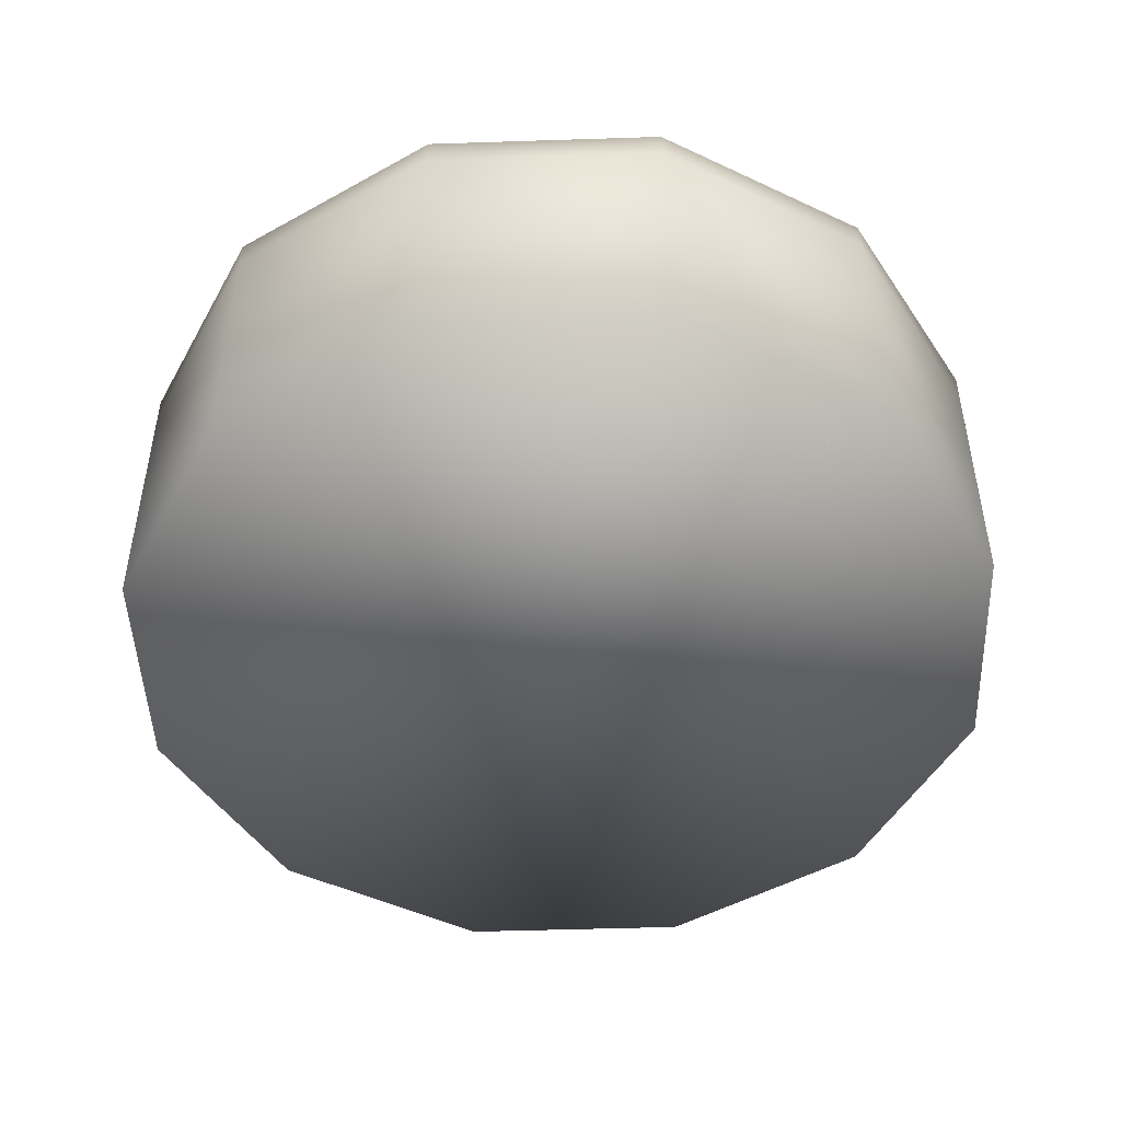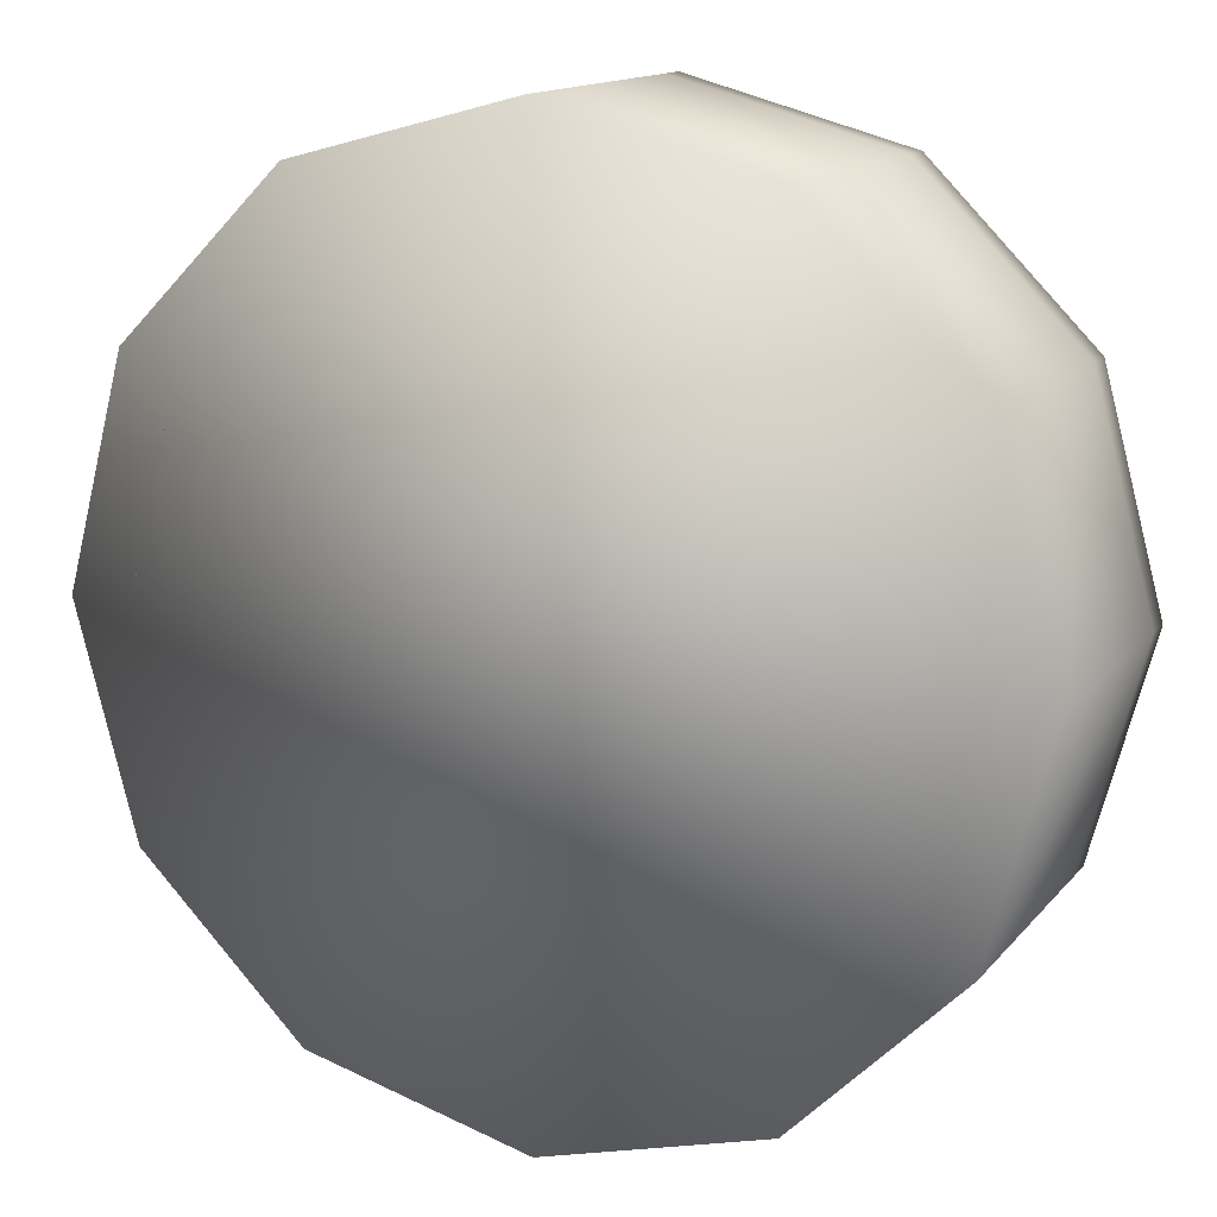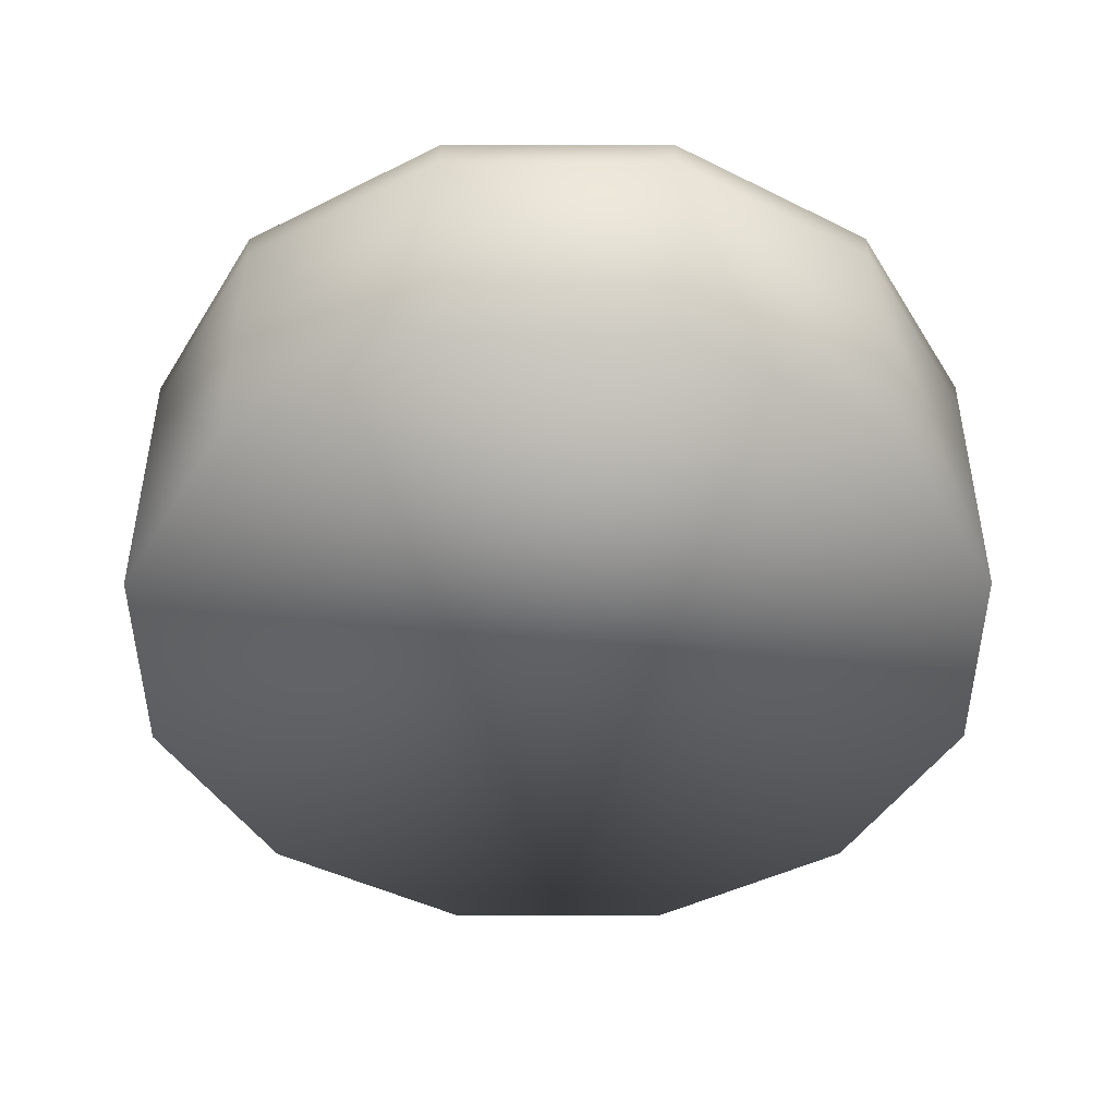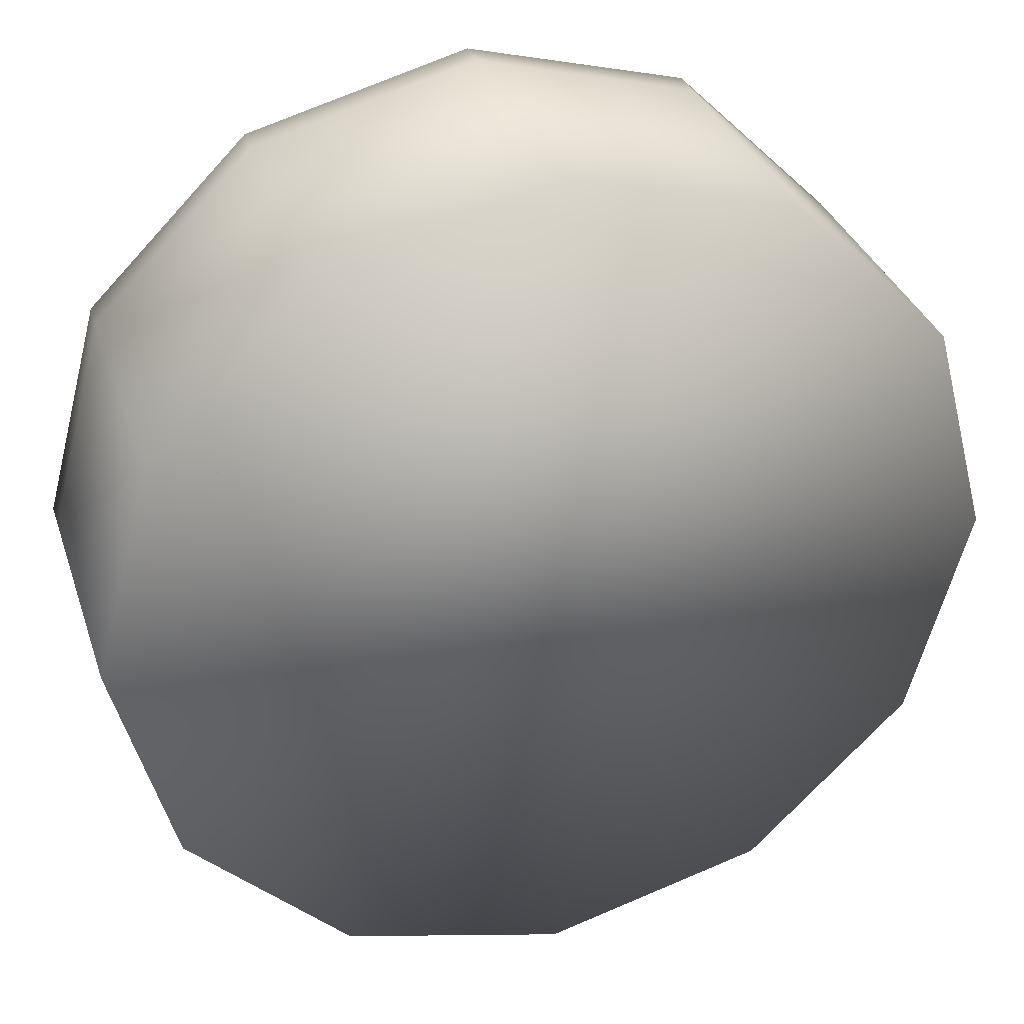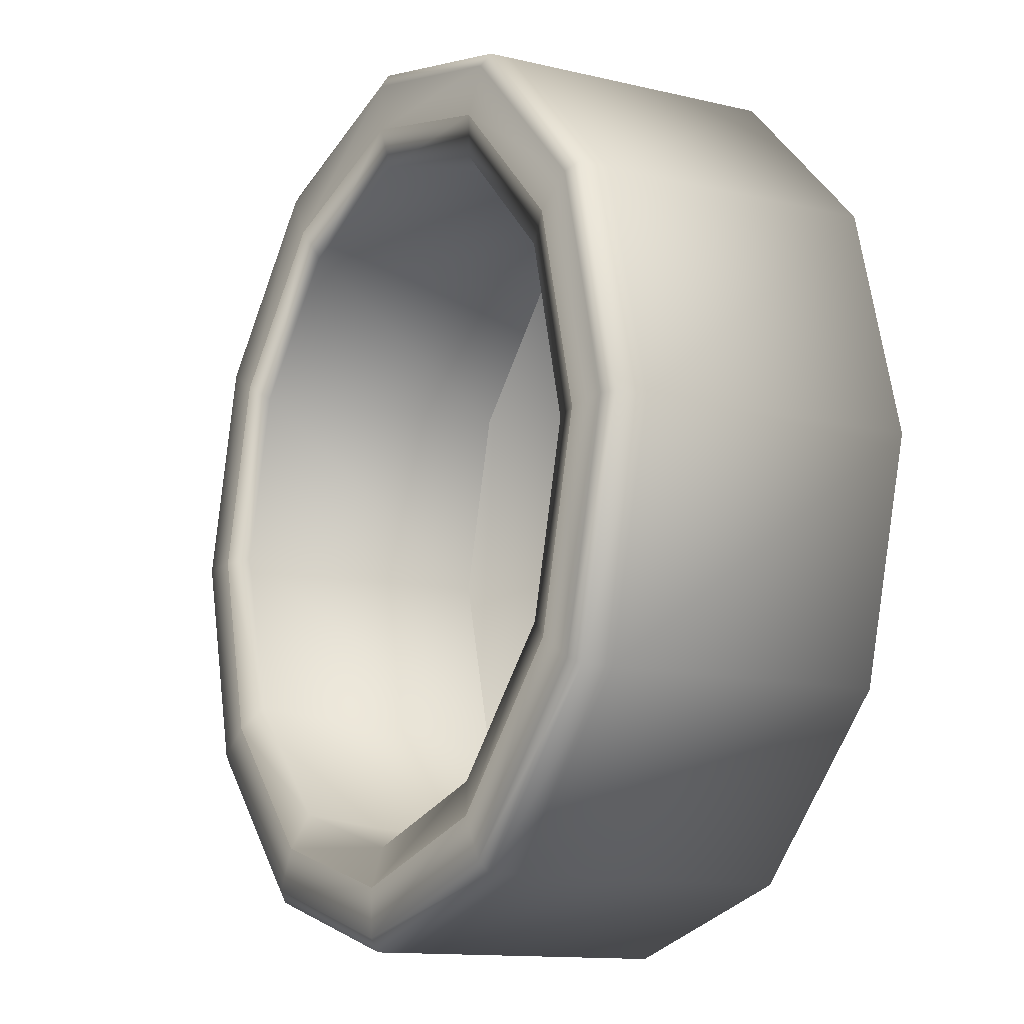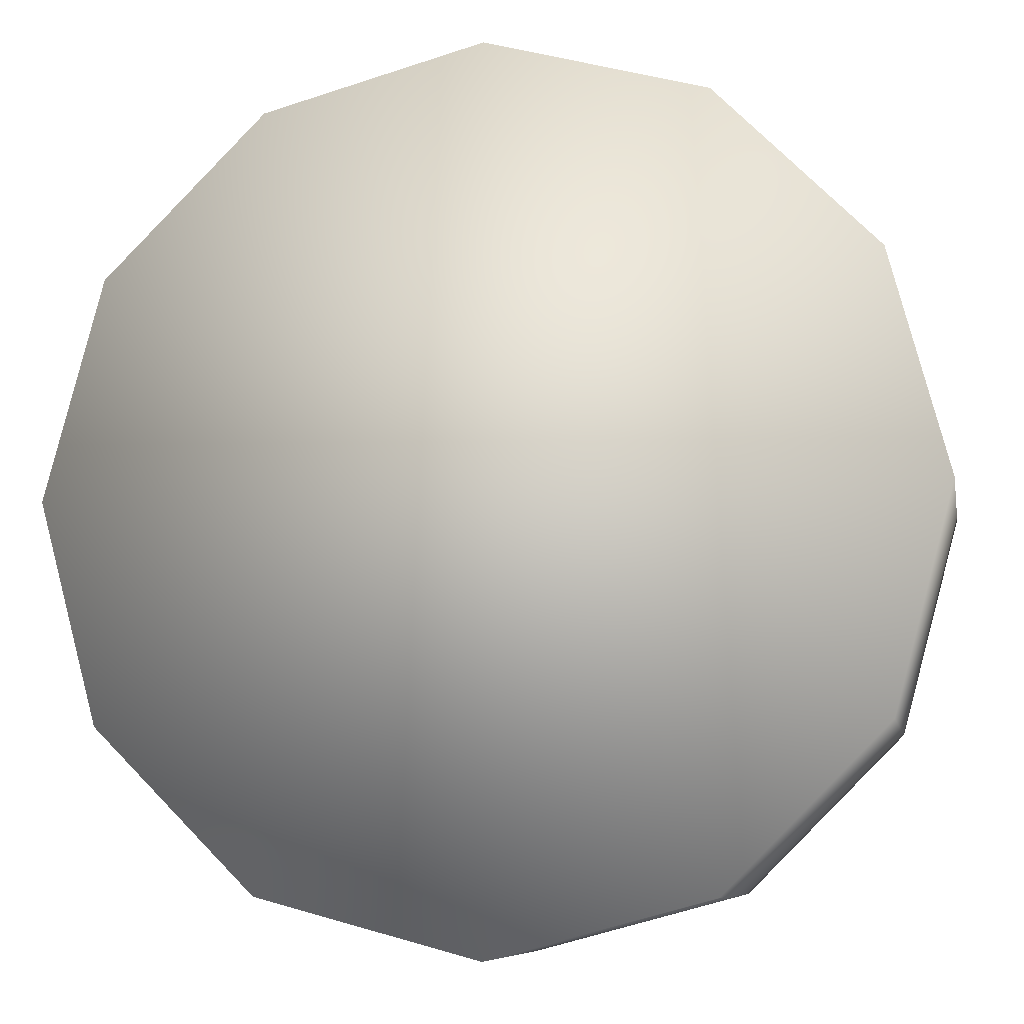
<metadata>
{"format":"obj","ext":"obj","renderer":"f3d","projection":"perspective","resolution":1024,"background":"white","views":[{"elev":-47.9,"azim":107.1,"up":"+Y"},{"elev":14.1,"azim":24.8,"up":"+Z"},{"elev":-45.4,"azim":-134.9,"up":"+Y"},{"elev":33.6,"azim":-17.3,"up":"+Z"},{"elev":-12.8,"azim":-118.8,"up":"+Z"},{"elev":-8.1,"azim":10.6,"up":"+Z"}]}
</metadata>
<code>
o Pit_Cylinder
v 16.33 -3.683 72.63
v 16.33 8.392 75.03
v 25.13 -3.683 74.99
v 23.93 8.392 77.07
v 31.57 -3.683 81.43
v 29.49 8.392 82.63
v 33.93 -3.683 90.23
v 31.53 8.392 90.23
v 31.57 -3.683 99.03
v 29.49 8.392 97.83
v 25.13 -3.683 105.5
v 23.93 8.392 103.4
v 16.33 -3.683 107.8
v 16.33 8.392 105.4
v 7.528 -3.683 105.5
v 8.728 8.392 103.4
v 1.086 -3.683 99.03
v 3.165 8.392 97.83
v -1.272 -3.683 90.23
v 1.129 8.392 90.23
v 1.086 -3.683 81.43
v 3.165 8.392 82.63
v 7.528 -3.683 74.99
v 8.728 8.392 77.07
v 24.86 8.392 75.45
v 16.33 8.392 73.16
v 31.11 8.392 81.7
v 33.4 8.392 90.23
v 31.11 8.392 98.77
v 24.86 8.392 105
v 16.33 8.392 107.3
v 7.792 8.392 105
v 1.543 8.392 98.77
v -0.7444 8.392 90.23
v 1.543 8.392 81.7
v 7.792 8.392 75.45
v 16.33 8.392 75.03
v 23.93 8.392 77.07
v 29.49 8.392 82.63
v 31.53 8.392 90.23
v 29.49 8.392 97.83
v 23.93 8.392 103.4
v 16.33 8.392 105.4
v 8.728 8.392 103.4
v 3.165 8.392 97.83
v 1.129 8.392 90.23
v 3.165 8.392 82.63
v 8.728 8.392 77.07
v 16.33 -3.683 75.03
v 23.93 -3.683 77.07
v 29.49 -3.683 82.63
v 31.53 -3.683 90.23
v 29.49 -3.683 97.83
v 23.93 -3.683 103.4
v 16.33 -3.683 105.4
v 8.728 -3.683 103.4
v 3.165 -3.683 97.83
v 1.129 -3.683 90.23
v 3.165 -3.683 82.63
v 8.728 -3.683 77.07
v 28.17 7.969 83.39
v 30.01 7.969 90.23
v 2.648 7.969 90.23
v 4.481 7.969 83.39
v 16.33 7.969 103.9
v 9.488 7.969 102.1
v 28.17 7.969 97.07
v 9.488 7.969 78.38
v 16.33 7.969 76.55
v 23.17 7.969 78.38
v 4.481 7.969 97.07
v 23.17 7.969 102.1
v 16.33 8.09 72.63
v 25.13 8.09 74.99
v 31.57 8.09 81.43
v 33.93 8.09 90.23
v 31.57 8.09 99.03
v 25.13 8.09 105.5
v 16.33 8.09 107.8
v 7.528 8.09 105.5
v 1.086 8.09 99.03
v -1.272 8.09 90.23
v 1.086 8.09 81.43
v 7.528 8.09 74.99
v 25.13 6.912 74.99
v 31.57 6.912 81.43
v 33.93 6.912 90.23
v 31.57 6.912 99.03
v 25.13 6.912 105.5
v 16.33 6.912 107.8
v 7.528 6.912 105.5
v 1.086 6.912 99.03
v -1.272 6.912 90.23
v 1.086 6.912 81.43
v 7.528 6.912 74.99
v 16.33 6.912 72.63
f 73 26 25 74
f 74 25 27 75
f 75 27 28 76
f 76 28 29 77
f 77 29 30 78
f 78 30 31 79
f 79 31 32 80
f 80 32 33 81
f 81 33 34 82
f 82 34 35 83
f 2 24 48 37
f 83 35 36 84
f 84 36 26 73
f 1 3 5 7 9 11 13 15 17 19 21 23
f 2 4 25 26
f 4 6 27 25
f 6 8 28 27
f 8 10 29 28
f 10 12 30 29
f 12 14 31 30
f 14 16 32 31
f 16 18 33 32
f 18 20 34 33
f 20 22 35 34
f 22 24 36 35
f 24 2 26 36
f 6 4 38 39
f 20 18 45 46
f 14 12 42 43
f 8 6 39 40
f 22 20 46 47
f 16 14 43 44
f 10 8 40 41
f 24 22 47 48
f 4 2 37 38
f 18 16 44 45
f 12 10 41 42
f 62 61 51 52
f 64 63 58 59
f 66 65 55 56
f 67 62 52 53
f 68 64 59 60
f 70 69 49 50
f 71 66 56 57
f 72 67 53 54
f 69 68 60 49
f 61 70 50 51
f 63 71 57 58
f 65 72 54 55
f 43 42 72 65
f 46 45 71 63
f 39 38 70 61
f 37 48 68 69
f 42 41 67 72
f 45 44 66 71
f 38 37 69 70
f 48 47 64 68
f 41 40 62 67
f 44 43 65 66
f 47 46 63 64
f 40 39 61 62
f 95 84 73 96
f 94 83 84 95
f 93 82 83 94
f 92 81 82 93
f 91 80 81 92
f 90 79 80 91
f 89 78 79 90
f 88 77 78 89
f 87 76 77 88
f 86 75 76 87
f 85 74 75 86
f 96 73 74 85
f 1 96 85 3
f 3 85 86 5
f 5 86 87 7
f 7 87 88 9
f 9 88 89 11
f 11 89 90 13
f 13 90 91 15
f 15 91 92 17
f 17 92 93 19
f 19 93 94 21
f 21 94 95 23
f 23 95 96 1

</code>
